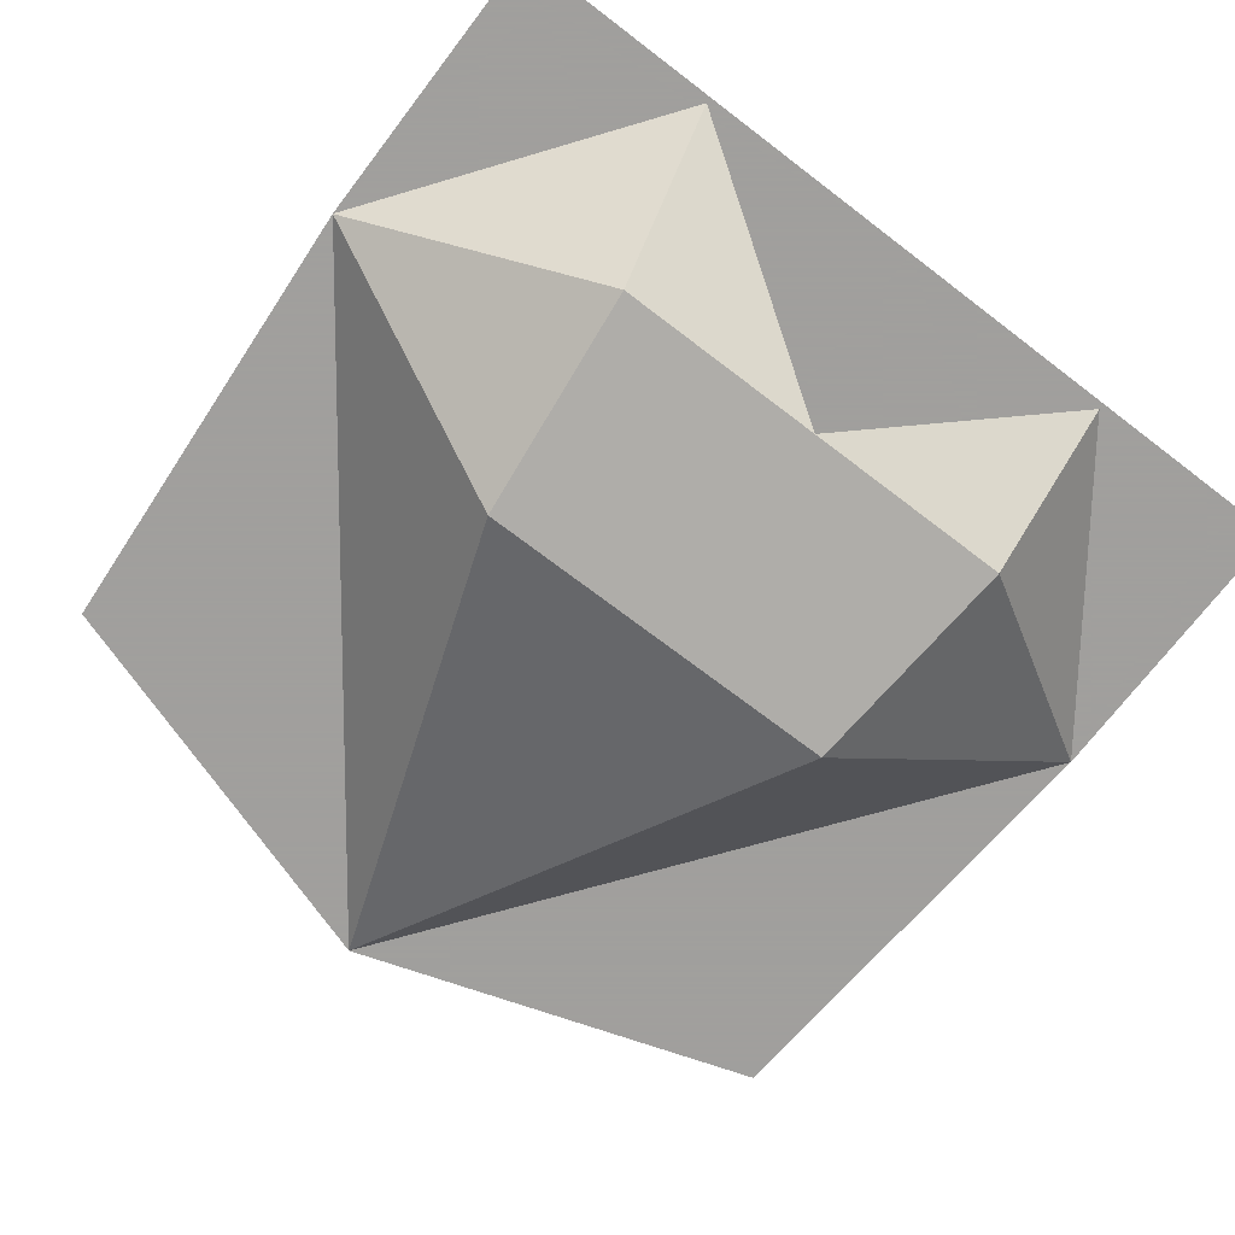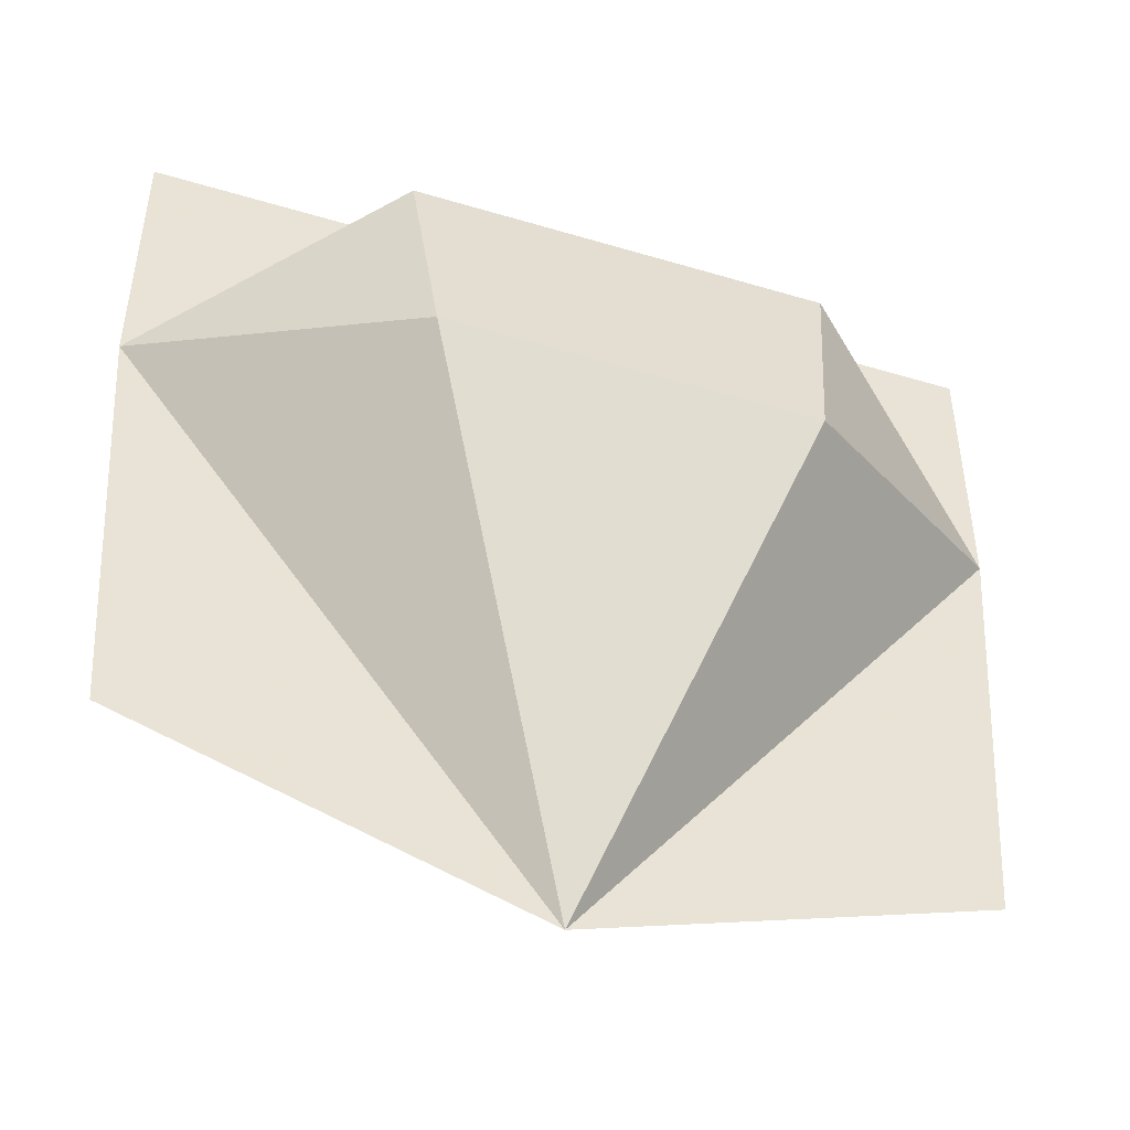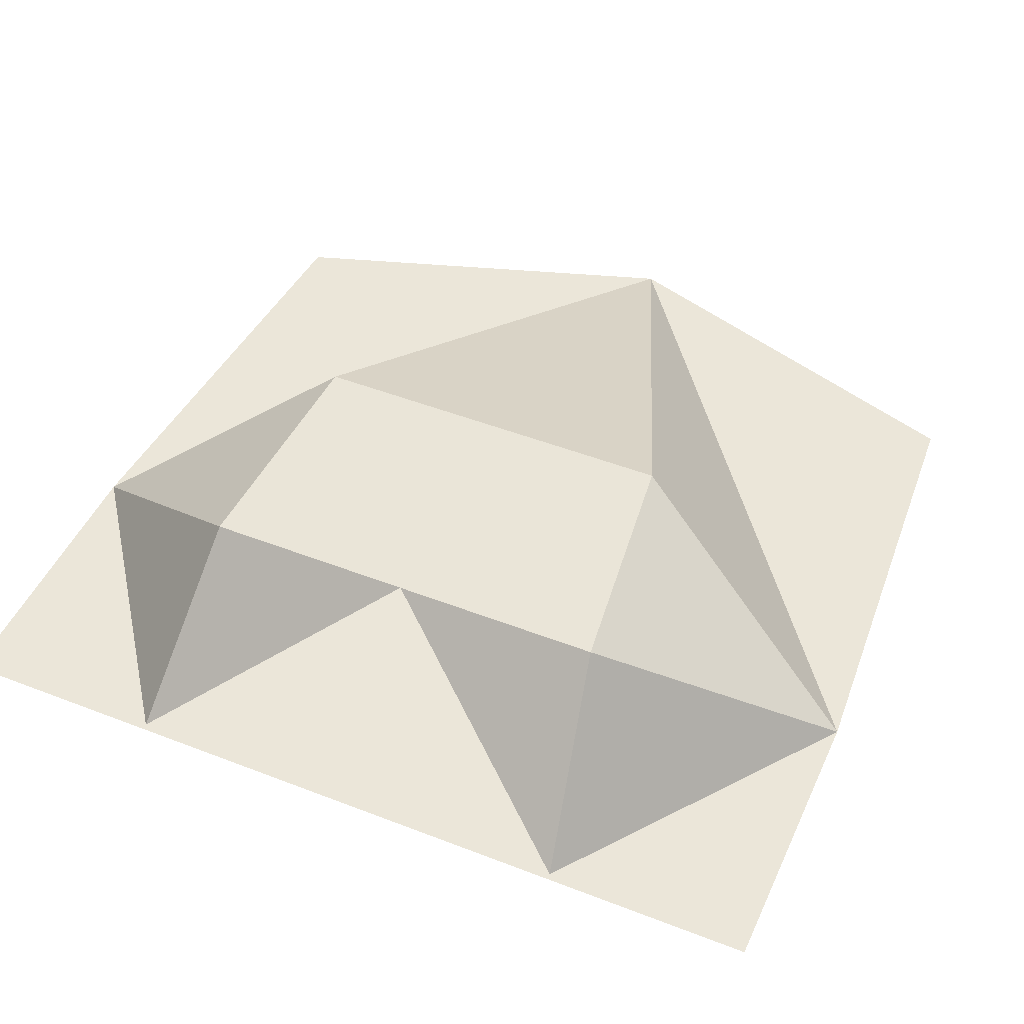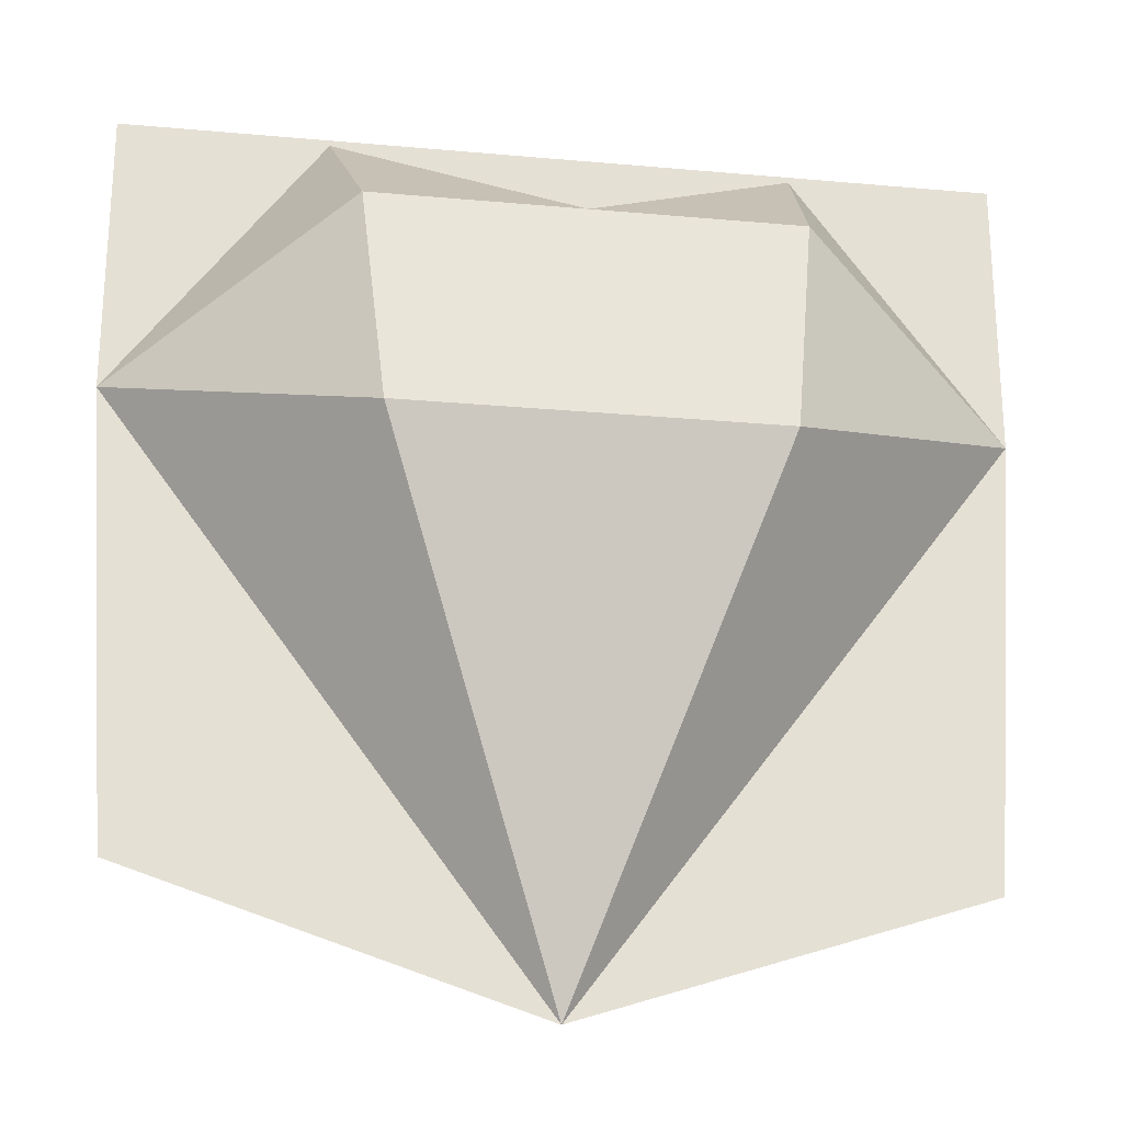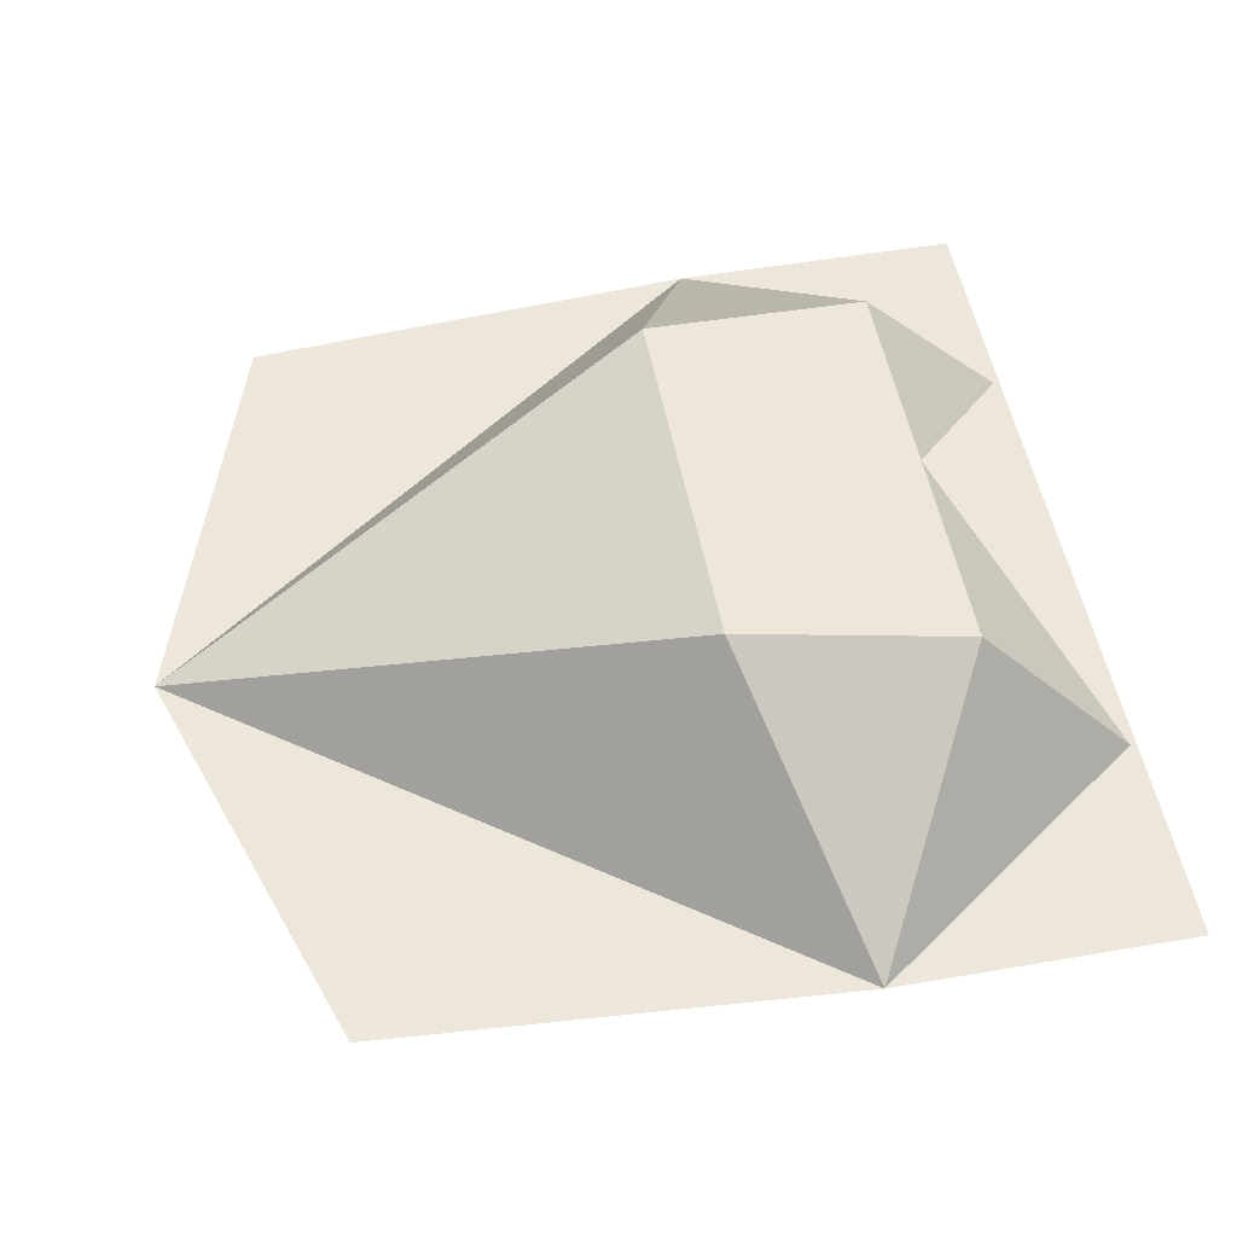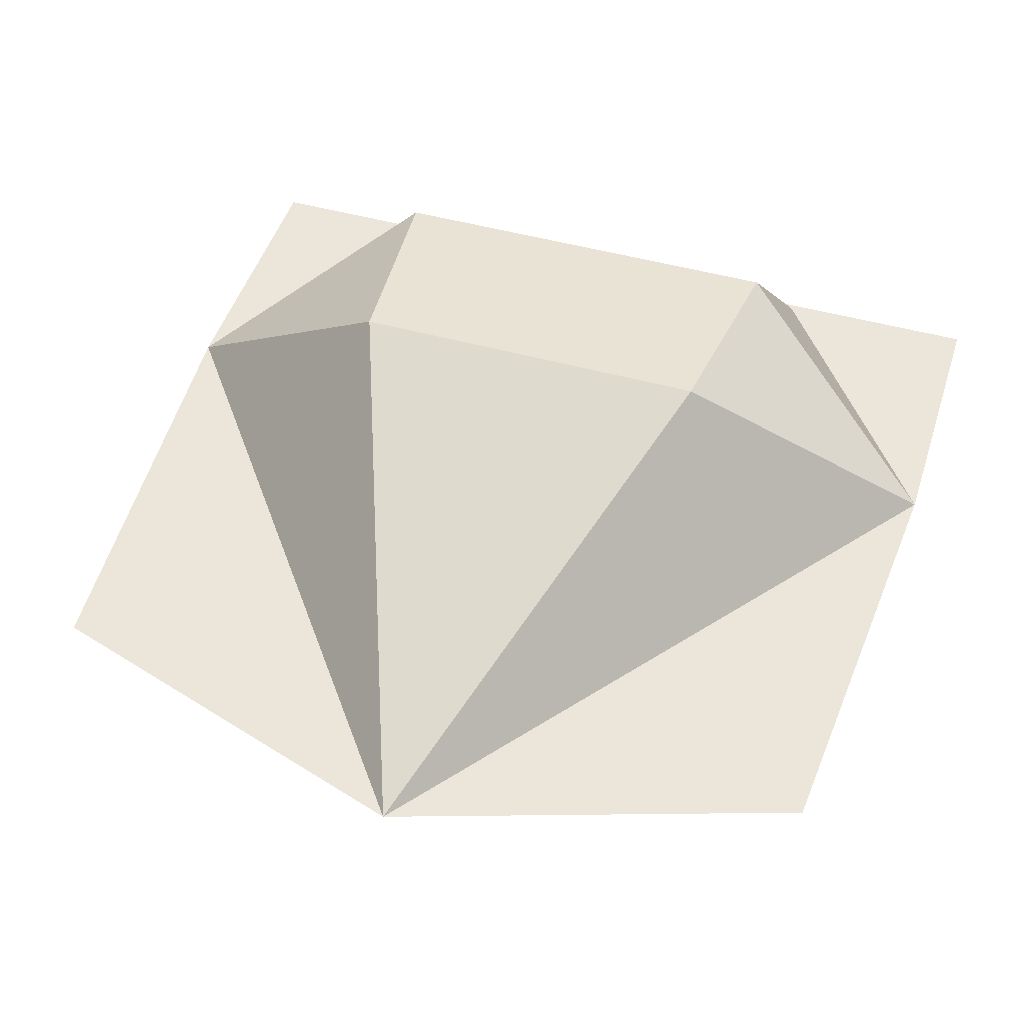
<metadata>
{"format":"obj","ext":"obj","renderer":"f3d","projection":"perspective","resolution":1024,"background":"white","views":[{"elev":-71.5,"azim":142.6,"up":"+Z"},{"elev":-47.9,"azim":161.4,"up":"+Y"},{"elev":47.5,"azim":-156.3,"up":"+Z"},{"elev":-23.9,"azim":171.5,"up":"+Y"},{"elev":51.6,"azim":79.4,"up":"+Z"},{"elev":47.8,"azim":17.4,"up":"+Z"}]}
</metadata>
<code>
o heart_model
v 0 11.57 -2.382
v -2.961 11.57 -2.382
v -3.292 13.74 0
v -6.25 9.701 0
v -2.961 11.57 2.382
v -2.631 8.393 2.772
v 0 11.57 2.382
v 2.631 8.393 2.772
v 2.961 11.57 2.382
v 6.25 9.701 0
v 3.292 13.74 0
v 2.961 11.57 -2.382
v 2.631 8.393 -2.772
v -2.631 8.393 -2.772
v 0 1.315 0
v -5.793 3.208 0
v 5.793 3.208 0
v 0 9.701 0
v 6.25 13.83 0
v 0 13.83 0
v -6.25 13.83 0
f 1/1 2/1 3/1
f 4/1 3/1 2/1
f 3/1 4/1 5/1
f 6/1 5/1 4/1
f 5/1 6/1 7/1
f 8/1 7/1 6/1
f 7/1 8/1 9/1
f 10/1 9/1 8/1
f 9/1 10/1 11/1
f 12/1 11/1 10/1
f 11/1 12/1 1/1
f 13/1 1/1 12/1
f 1/1 13/1 14/1
f 15/1 14/1 13/1
f 14/1 15/1 4/1
f 6/1 4/1 15/1
f 6/1 15/1 8/1
f 10/1 8/1 15/1
f 15/1 13/1 10/1
f 12/1 10/1 13/1
f 4/1 2/1 14/1
f 1/1 14/1 2/1
f 7/1 3/1 5/1
f 11/1 7/1 9/1
f 16/1 15/1 4/1
f 15/1 17/1 10/1
f 10/1 18/1 19/1
f 20/1 19/1 18/1
f 21/1 20/1 4/1
f 18/1 4/1 20/1

</code>
